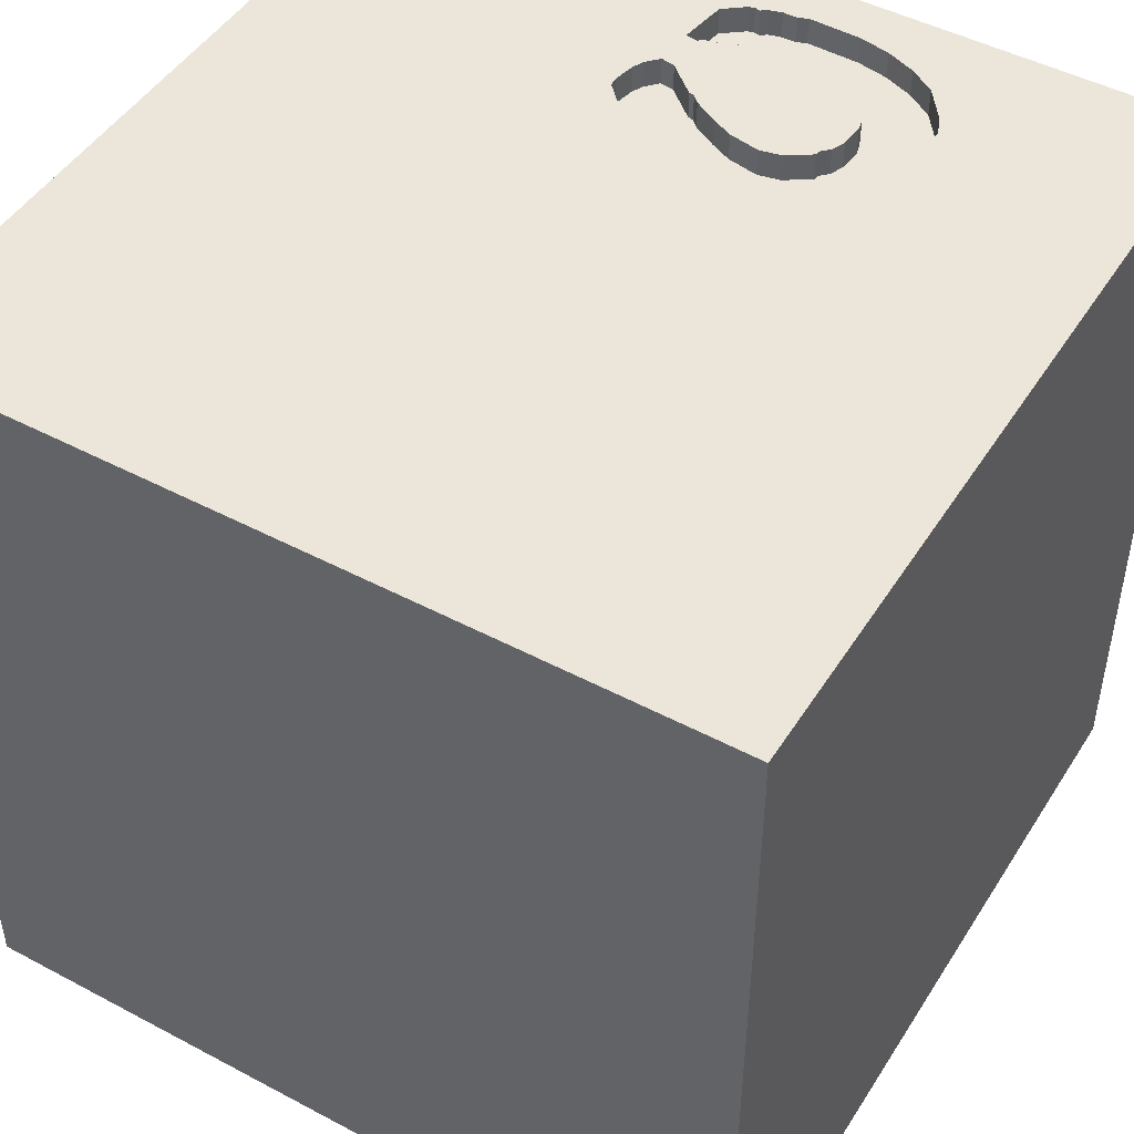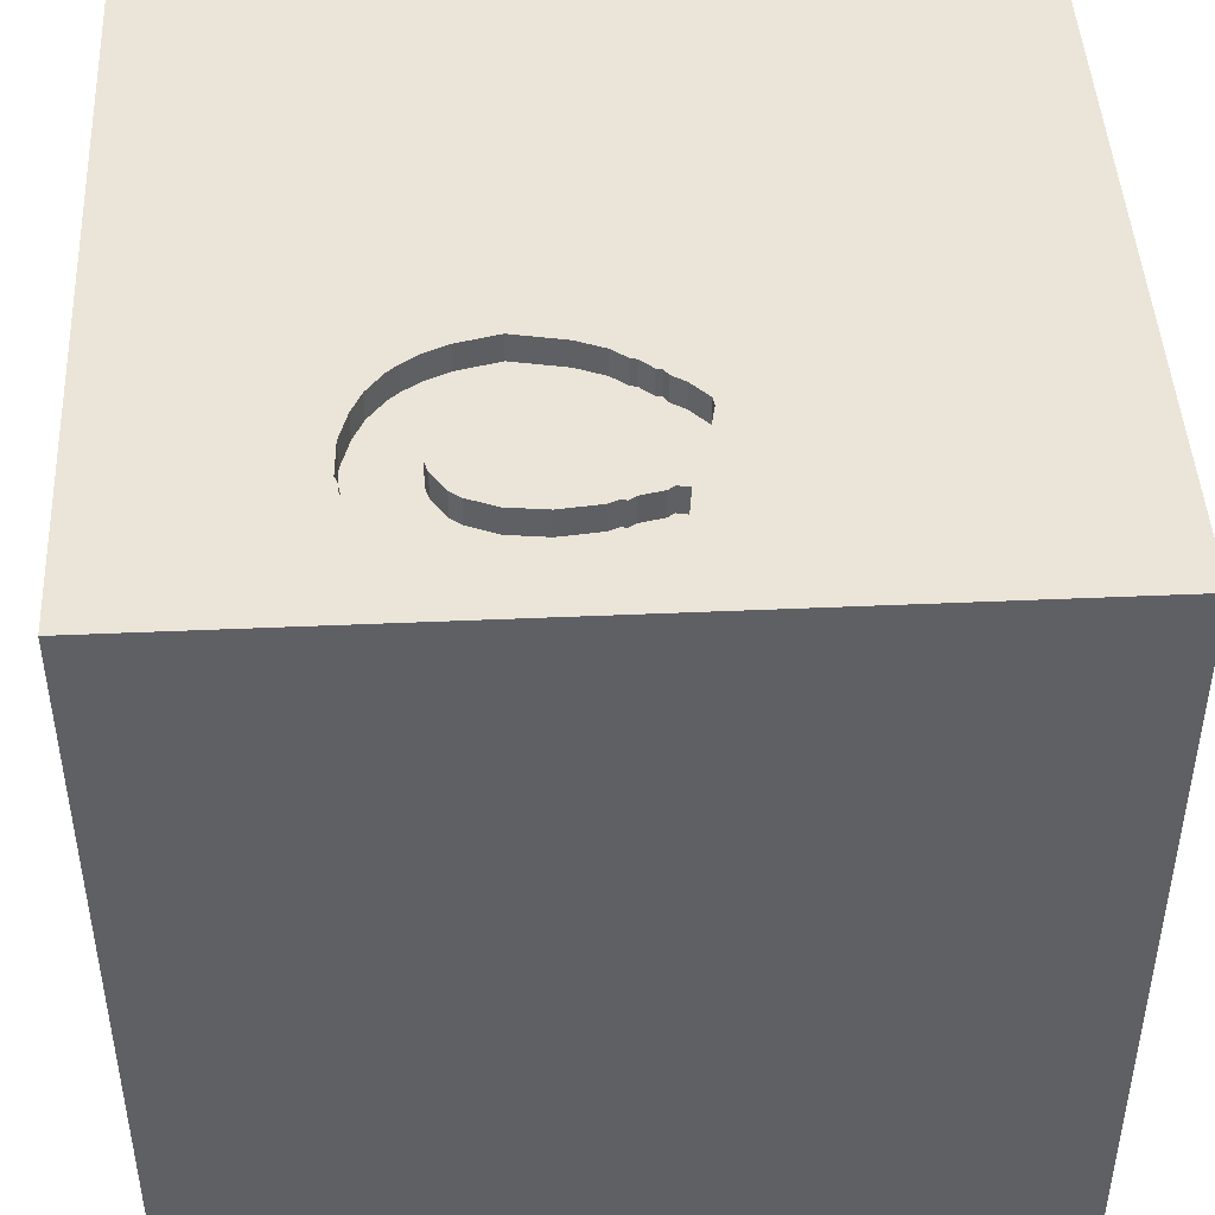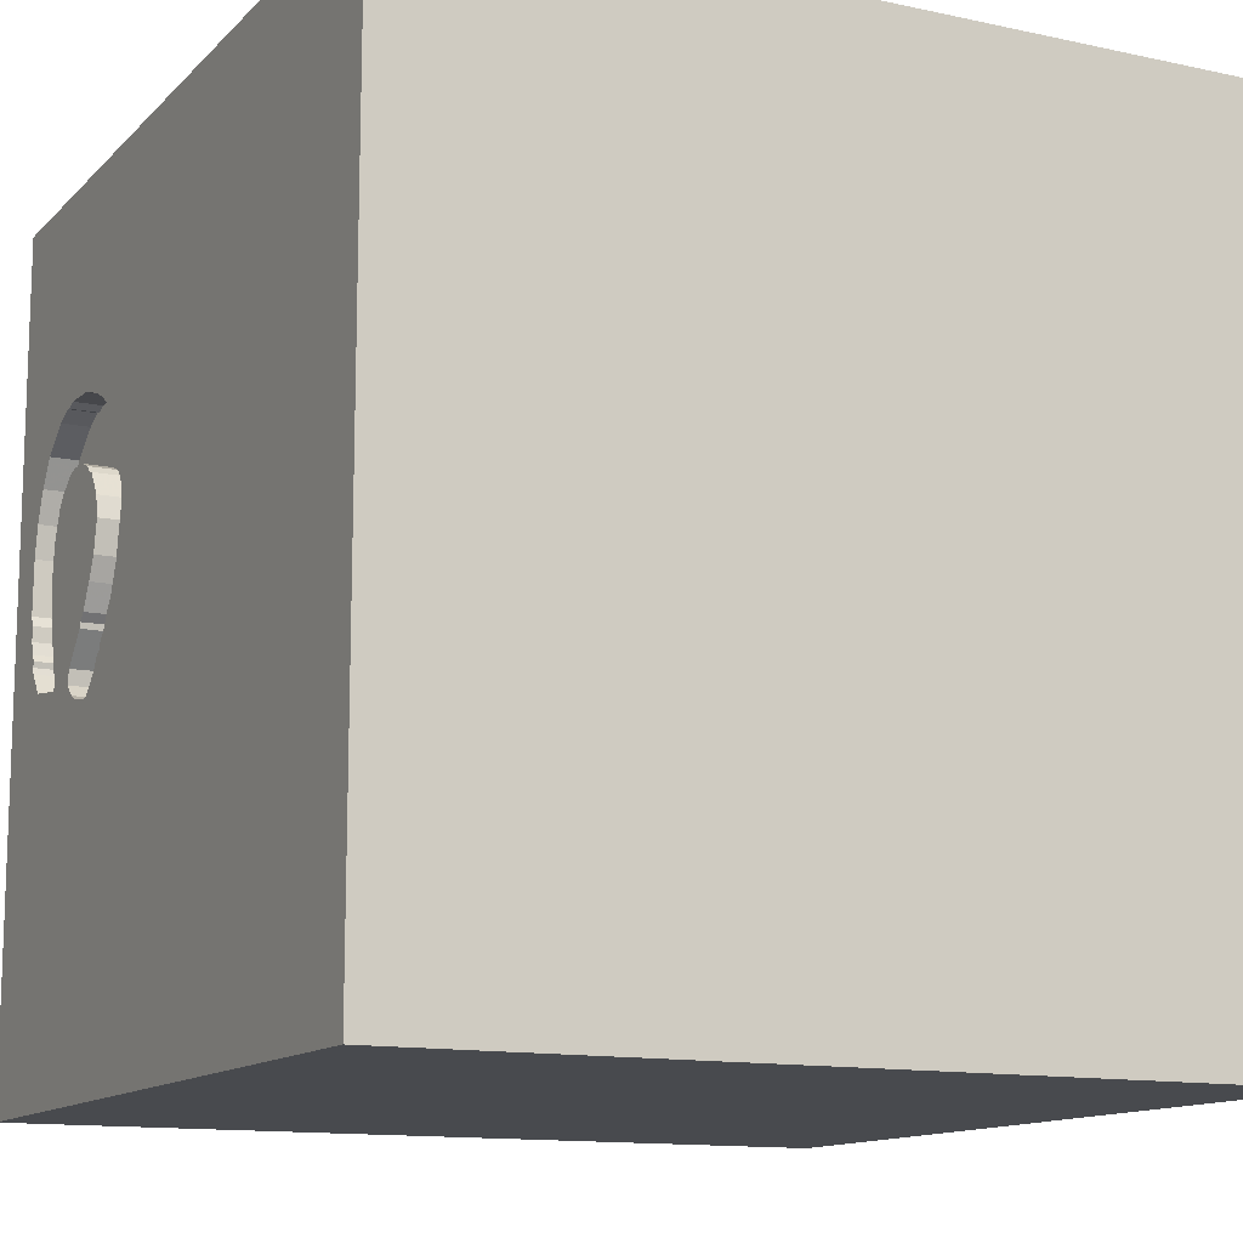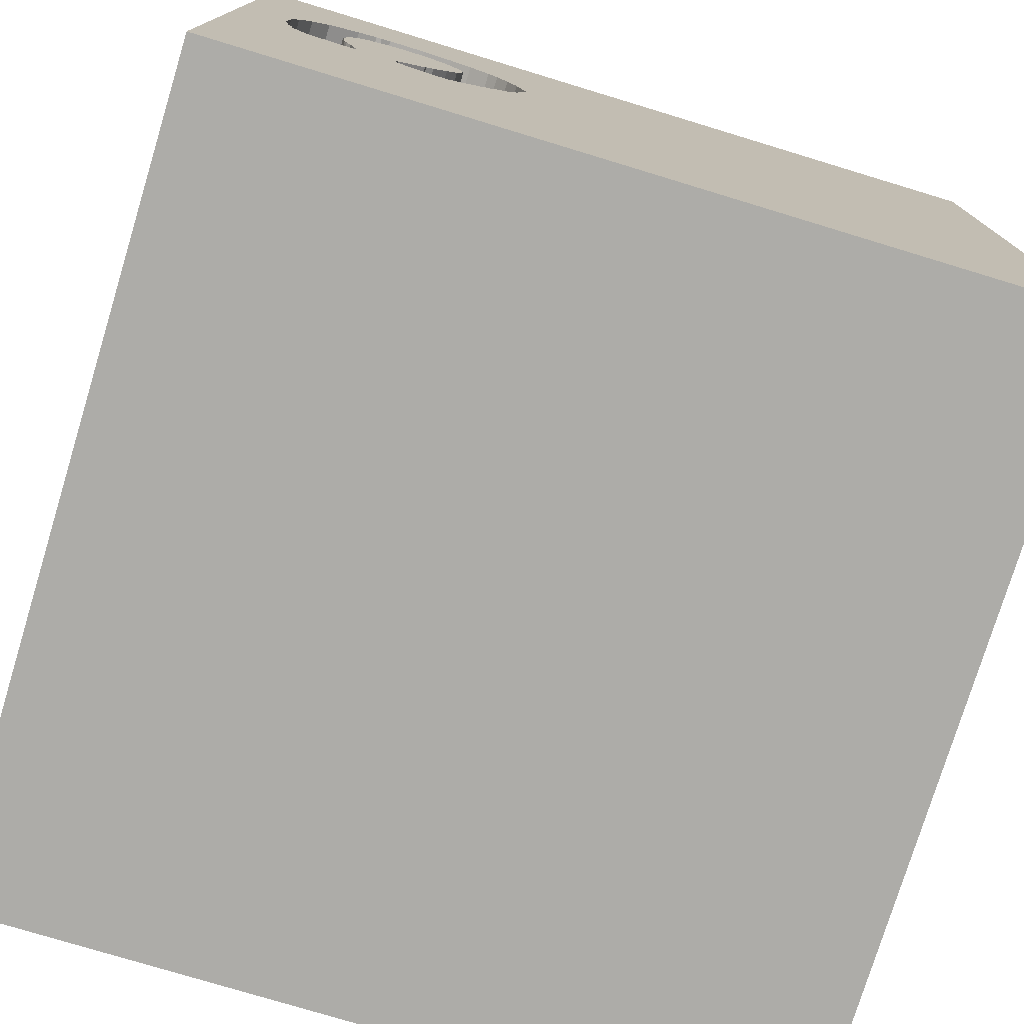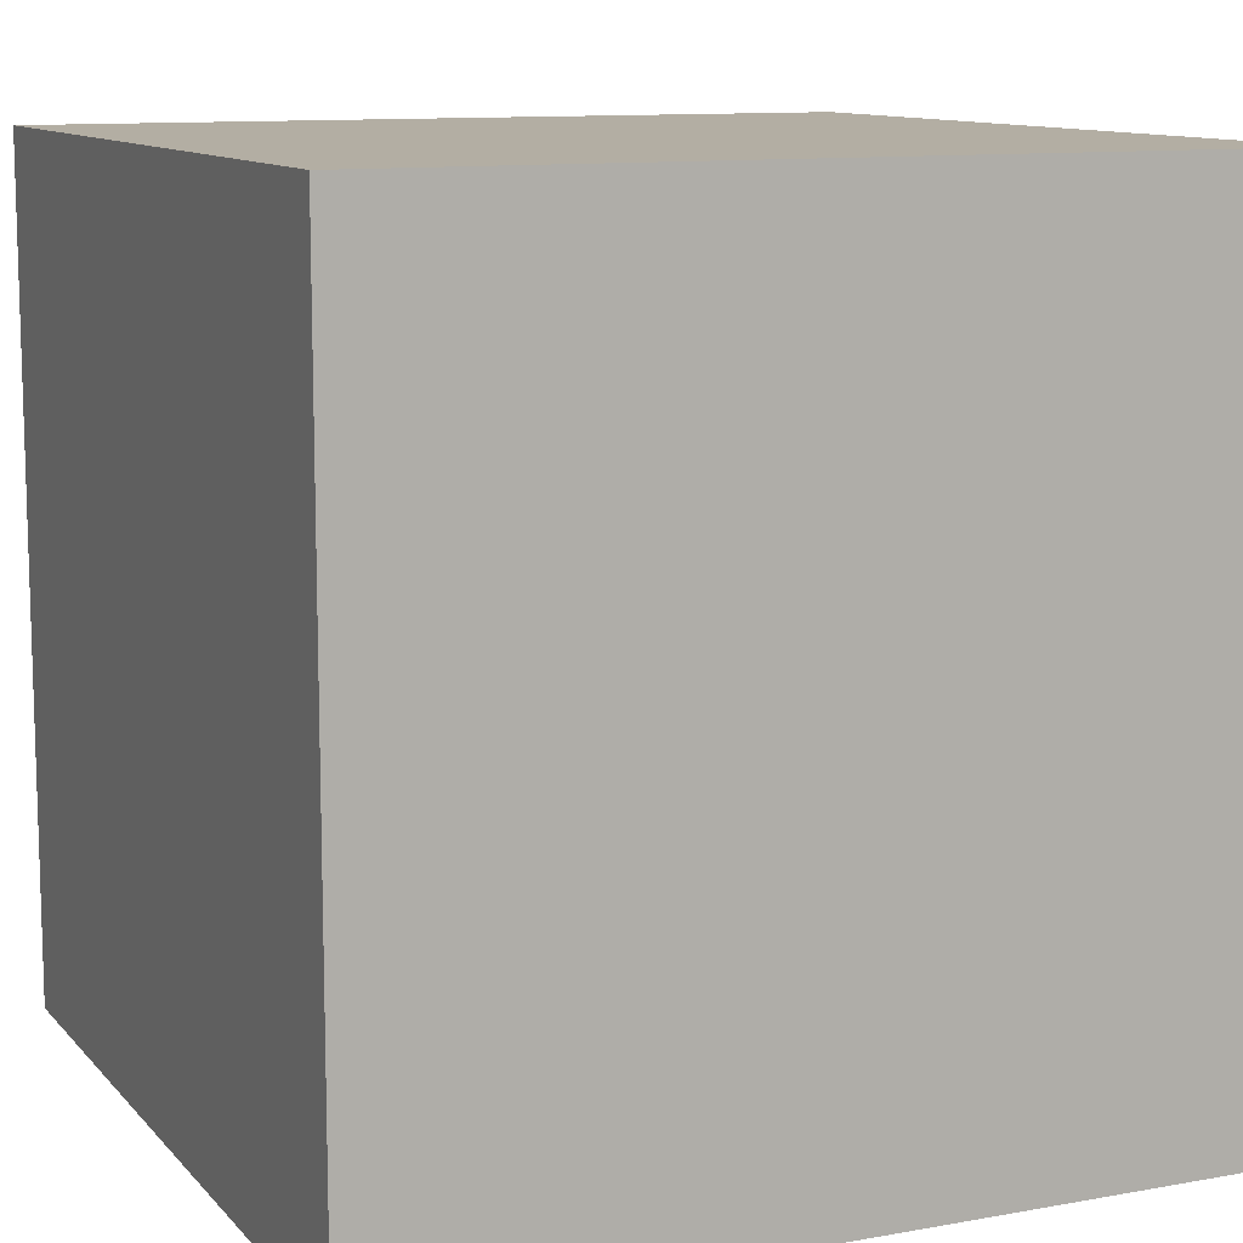
<metadata>
{"format":"obj","ext":"obj","renderer":"f3d","projection":"perspective","resolution":1024,"background":"white","views":[{"elev":47.5,"azim":-59.1,"up":"+Y"},{"elev":45.5,"azim":87.1,"up":"+Y"},{"elev":-12.8,"azim":-116.6,"up":"+Z"},{"elev":-76.7,"azim":163.1,"up":"+Z"},{"elev":11.0,"azim":65.9,"up":"+Z"}]}
</metadata>
<code>
o horseshoe_161
v 0.596 1.5 -0.1391
v 1.286 1.5 -0.04608
v 1.286 1.4 -0.04608
v 0.4199 1.5 0.2101
v 0.522 1.5 -0.03564
v 0.5672 1.5 -0.1018
v 0.5672 1.4 -0.1018
v 1.102 1.5 0.131
v 1.138 1.5 -0.1561
v 0.8477 1.5 -0.2182
v 1.109 1.5 0.198
v -0.7406 -0.3092 -1.5
v -0.8464 0.9277 -1.5
v -1.094 -1.5 -0.02604
v -0.4297 -1.5 1.25
v -0.8333 -1.5 -1.5
v -0.4915 1.5 -0.7438
v -1.035 1.5 1.032
v -1.042 -1.12 -1.5
v -1.042 0.8333 1.5
v 0.4378 1.5 0.1194
v 0.8188 1.5 0.5271
v 0.7937 1.5 0.5167
v 0.7822 1.5 0.004903
v 0.7822 1.4 0.004903
v 0.4788 1.5 0.02022
v 0.4788 1.4 0.02022
v 0.883 1.5 -0.1254
v 0.883 1.4 -0.1254
v 0.9299 1.5 0.5258
v 0.7389 0.3255 -1.5
v 0.4557 0.4687 1.5
v 0.2083 1.198 -1.5
v 0.651 1.185 1.5
v 0.3385 -0.4753 -1.5
v 0.4167 -0.3906 1.5
v 0.625 -1.5 -0.8333
v 0.651 -1.5 0.3385
v 0.5469 -1.5 -0.2083
v 0.3906 -1.5 1.198
v 0.1302 -1.5 -1.5
v 0.4687 -1.5 -1.25
v 0.1562 -1.5 -0.4167
v -0.1302 -1.5 1.5
v 0.6576 1.5 -0.957
v 0.4012 1.5 0.3053
v 0.3906 1.5 -0.1042
v 0.03581 1.5 0.8887
v -0.1042 1.5 -1.5
v -0.1302 1.5 1.5
v -0.1497 -1.13 -1.5
v 0.651 -1.185 1.5
v 1.052 1.5 0.4335
v 1.052 1.4 0.4335
v 0.5508 1.5 0.6352
v 0.5508 1.4 0.6352
v 1.283 1.5 -0.03321
v 0.522 1.4 -0.03564
v 0.7692 1.5 0.5066
v 1.05 1.5 -0.1032
v 0.02604 -1.094 1.5
v -0.2083 0.3906 -1.5
v -0.2344 0.1042 1.5
v -0.07812 -0.4427 1.5
v -0.1562 -1.5 -0.8333
v 0 -1.5 0.05208
v -0.1562 -1.5 0.625
v 0.02604 0.7812 1.5
v 1.249 1.5 -0.1069
v 1.32 1.5 0.3254
v 0.9537 1.5 0.7682
v 0.9712 1.5 0.761
v 1.254 1.5 0.5486
v 1.254 1.4 0.5486
v 0.7258 1.5 -0.253
v 0.7258 1.4 -0.253
v 0.7216 1.5 0.4758
v 0.7216 1.4 0.4758
v 1.009 1.5 0.7578
v 1.009 1.4 0.7578
v 1.25 -0.4427 1.5
v 0.9375 1.081 -1.5
v 1.5 1.5 1.5
v 1.198 -0.3906 -1.5
v 1.172 -1.5 -1.016
v 1.12 -1.5 0.5859
v 1.146 -1.5 -0.1562
v 1.5 -1.5 1.5
v 1.5 -1.5 -1.5
v 1.211 1.5 -0.651
v 1.193 1.5 0.6437
v 0.5155 1.5 0.5961
v 0.5155 1.4 0.5961
v 0.8084 1.5 -0.2367
v 1.311 1.5 0.09835
v 0.8932 1.5 -0.1771
v 0.6636 1.5 0.3892
v 0.596 1.4 -0.1391
v 0.7062 1.5 0.1187
v 0.7062 1.4 0.1187
v 0.4012 1.4 0.3053
v 0.8084 1.4 -0.2367
v 0.4224 1.5 0.393
v 0.6692 1.5 0.1972
v 1.084 1.5 -8.8e-05
v 1.084 1.4 -8.8e-05
v 1.023 1.5 0.4708
v 1.282 1.5 -0.02543
v 1.282 1.4 -0.02543
v 1.067 1.5 -0.02481
v 1.067 1.4 -0.02481
v 1.298 1.5 -0.000702
v 1.298 1.4 -0.000703
v 1.042 1.5 -0.1692
v 1.042 1.4 -0.1692
v 1.298 1.5 0.439
v 1.094 1.5 0.05562
v 1.094 1.4 0.05562
v -0.638 -0.6771 1.5
v -0.4427 0.625 1.5
v -0.3906 1.25 1.5
v -0.6445 -1.5 -0.638
v -0.4687 -1.5 0.1823
v -0.3906 -1.5 -1.25
v -0.5208 -1.5 0.9635
v -1.5 -0.7812 0.2865
v -1.5 0.3385 -1.094
v -1.5 0.599 0.1823
v -1.5 0.5339 1.042
v -1.5 0.1953 -0.4948
v -1.5 0.1823 0.7812
v -1.5 -0.1042 -1.5
v -1.5 -0.1042 1.5
v -1.5 -0.1823 -1.068
v -1.5 0.01302 0.07812
v -1.5 -0.1823 1.146
v -1.5 1.211 0.2083
v -1.5 1.5 1.5
v -1.5 1.5 -1.5
v -1.5 1.042 -0.4297
v -1.5 1.198 0.8333
v -1.5 -0.6771 -1.029
v -1.5 -0.5599 0.9896
v -1.5 -0.4687 -0.4297
v -1.5 -1.5 0.1042
v -1.5 -1.5 1.5
v -1.5 -1.5 -1.5
v -1.5 0.6771 -0.8333
v -1.5 1.5 -0.8333
v -1.5 1.5 0.1302
v -1.5 -1.276 0.01302
v -1.5 -1.198 -0.625
v -1.5 -1.224 0.6771
v 0.6636 1.4 0.3892
v 0.7298 1.5 0.07707
v 0.4741 1.5 0.5343
v 0.4741 1.4 0.5343
v 0.7423 1.5 0.4798
v 1.08 1.5 0.7287
v 1.08 1.4 0.7287
v 0.8932 1.4 -0.1771
v 1.023 1.4 0.4708
v 0.8188 1.4 0.5271
v 0.8333 -1.5 1.5
v 0.8333 1.5 1.5
v 0.9115 -1.172 -1.5
v 0.6927 1.5 -0.2488
v 0.6927 1.4 -0.2488
v 0.5872 1.5 0.6634
v 1.311 1.4 0.09835
v 1.05 1.4 -0.1032
v 1.265 1.5 0.5208
v 1.298 1.4 0.439
v 0.4583 1.5 0.06982
v 1.08 1.5 0.02057
v 0.7038 1.5 0.7297
v 0.5261 1.5 -0.0563
v 0.9489 1.5 0.5205
v 0.9489 1.4 0.5205
v 0.7555 1.5 0.03182
v 0.7038 1.4 0.7297
v 0.8154 1.5 0.7624
v 0.8154 1.4 0.7624
v 1.354 1.5 0
v 1.354 1.5 0.625
v 0.9887 1.5 0.7537
v 0.9887 1.4 0.7537
v 1.326 1.5 0.1334
v 1.5 -1.042 -0.4688
v 1.5 -0.8333 1.5
v 1.5 -0.166 -0.7292
v 1.5 -0.09115 1.133
v 1.5 -0.1042 -1.5
v 1.5 0.1302 1.5
v 1.5 0.9408 -0.2409
v 1.5 1.5 -1.5
v 1.5 -0.3906 0.2083
v 1.5 -1.5 -0.8333
v 1.5 -1.5 0.1302
v 1.5 0.9505 -1.087
v 1.5 0.8529 0.7943
v 1.5 1.5 0.1042
v 1.5 -1.165 0.599
v 1.252 1.5 -0.1042
v 1.093 1.5 0.3343
v 1.093 1.4 0.3343
v 1.28 1.5 -0.06877
v 1.28 1.4 -0.06877
v 1.311 1.5 0.04468
v 1.311 1.4 0.04468
v -1.198 0.3906 1.5
v -1.198 -0.1823 1.5
v -1.198 -0.625 1.5
v -1.224 -1.5 -0.625
v -1.198 -1.5 0.3646
v -1.113 1.5 0.1432
v 0.7423 1.4 0.4798
v 0.6469 1.5 0.3108
v 0.6469 1.4 0.3108
v 1.326 1.4 0.1334
v 1.109 1.4 0.198
v 1.193 1.4 0.6437
v 1.034 1.5 -0.1279
v 1.08 1.4 0.02057
v -0.4167 -1.198 1.5
v 0.6269 1.5 -0.1866
v 1.219 1.5 -0.145
v 0.8529 -0.2214 1.5
v 1.055 0.4948 1.5
v 0.6252 1.5 0.6928
v 0.6252 1.4 0.6928
v 0.7692 1.4 0.5066
v 0.9035 1.5 0.533
v 0.9035 1.4 0.533
v 0.8477 1.4 -0.2182
v 0.5713 1.5 -0.1225
v 0.5713 1.4 -0.1225
v 0.4882 1.5 0.5553
v 0.4378 1.4 0.1194
v 1.072 1.5 0.3844
v 1.219 1.4 -0.145
v 0.4367 1.5 0.4518
v 0.4367 1.4 0.4518
v 0.7555 1.4 0.03182
v 0.6269 1.4 -0.1866
v 0.7863 1.5 -0.01575
v 0.7863 1.4 -0.01575
v 0.9537 1.4 0.7682
v 1.034 1.4 -0.1279
v 1.32 1.4 0.3254
v 0.5261 1.4 -0.0563
v 0.6692 1.4 0.1972
f 133 143 146
f 153 145 146
f 213 133 146
f 15 44 146
f 44 225 146
f 143 153 146
f 133 136 143
f 153 151 145
f 213 212 133
f 145 215 146
f 146 125 15
f 225 119 146
f 119 213 146
f 153 126 151
f 44 61 225
f 143 126 153
f 145 14 215
f 215 125 146
f 212 211 133
f 215 123 125
f 15 40 44
f 119 212 213
f 133 129 136
f 44 52 61
f 145 214 14
f 164 52 44
f 61 119 225
f 136 131 143
f 151 152 145
f 14 123 215
f 123 67 125
f 67 15 125
f 40 164 44
f 61 64 119
f 119 63 212
f 138 129 133
f 129 131 136
f 152 147 145
f 211 138 133
f 143 135 126
f 147 214 145
f 211 20 138
f 131 135 143
f 40 88 164
f 64 63 119
f 63 211 212
f 126 144 151
f 67 40 15
f 61 36 64
f 63 120 211
f 144 152 151
f 214 122 14
f 14 122 123
f 123 66 67
f 67 38 40
f 52 36 61
f 164 88 52
f 135 144 126
f 120 20 211
f 138 141 129
f 129 128 131
f 131 128 135
f 144 142 152
f 66 38 67
f 38 88 40
f 52 228 36
f 142 147 152
f 38 86 88
f 135 130 144
f 122 66 123
f 88 81 52
f 141 128 129
f 122 43 66
f 66 39 38
f 81 228 52
f 36 63 64
f 141 137 128
f 147 122 214
f 63 68 120
f 20 121 138
f 130 134 144
f 134 142 144
f 147 124 122
f 203 190 88
f 120 121 20
f 19 16 147
f 65 43 122
f 43 39 66
f 36 32 63
f 128 130 135
f 190 81 88
f 32 68 63
f 16 124 147
f 124 65 122
f 138 137 141
f 228 32 36
f 68 121 120
f 216 138 18
f 138 150 137
f 128 140 130
f 130 127 134
f 142 132 147
f 12 19 147
f 192 190 203
f 121 50 138
f 48 216 18
f 216 150 138
f 137 140 128
f 134 132 142
f 12 147 132
f 51 16 19
f 65 37 43
f 39 87 38
f 38 87 86
f 86 199 88
f 197 192 203
f 18 138 50
f 12 51 19
f 37 39 43
f 203 88 199
f 190 194 81
f 228 229 32
f 140 148 130
f 148 127 130
f 16 41 124
f 192 194 190
f 81 229 228
f 51 41 16
f 124 37 65
f 87 199 86
f 32 34 68
f 68 34 121
f 48 18 50
f 17 216 48
f 35 51 12
f 124 42 37
f 62 35 12
f 37 87 39
f 150 140 137
f 127 132 134
f 194 229 81
f 229 34 32
f 34 50 121
f 140 139 148
f 41 42 124
f 201 192 197
f 47 17 48
f 62 12 13
f 31 35 62
f 37 85 87
f 189 203 199
f 189 197 203
f 195 201 197
f 47 48 46
f 45 17 47
f 150 149 140
f 148 139 127
f 13 12 132
f 85 199 87
f 191 197 189
f 195 197 191
f 201 194 192
f 229 83 34
f 34 165 50
f 48 238 156
f 46 48 103
f 47 46 4
f 47 4 21
f 216 149 150
f 166 41 51
f 42 85 37
f 85 198 199
f 194 83 229
f 48 50 165
f 92 238 48
f 242 103 48
f 48 156 242
f 47 21 174
f 47 174 26
f 47 26 5
f 17 149 216
f 127 139 132
f 35 166 51
f 189 199 198
f 48 169 55
f 48 55 92
f 47 5 177
f 47 177 6
f 149 139 140
f 13 132 139
f 41 89 42
f 201 83 194
f 230 169 48
f 48 176 230
f 47 6 236
f 45 47 236
f 167 75 45
f 236 1 226
f 226 167 45
f 45 236 226
f 33 31 62
f 166 89 41
f 89 85 42
f 182 176 48
f 48 71 182
f 10 90 45
f 45 75 94
f 45 94 10
f 33 62 13
f 82 31 33
f 84 35 31
f 84 166 35
f 89 189 198
f 200 195 191
f 83 165 34
f 71 48 83
f 90 10 96
f 90 96 28
f 139 149 17
f 191 189 89
f 83 48 165
f 83 91 159
f 186 72 71
f 83 159 79
f 79 186 71
f 79 71 83
f 28 246 24
f 24 180 155
f 155 28 24
f 28 60 223
f 114 9 90
f 114 90 28
f 28 223 114
f 28 155 175
f 89 198 85
f 185 91 83
f 185 172 73
f 91 185 73
f 90 9 227
f 28 175 110
f 28 110 60
f 175 155 218
f 196 45 90
f 185 70 116
f 116 172 185
f 204 184 90
f 227 69 204
f 90 227 204
f 175 8 117
f 105 110 175
f 175 218 240
f 218 155 99
f 218 99 104
f 49 17 45
f 49 33 13
f 196 82 33
f 196 195 200
f 202 201 195
f 202 70 185
f 202 90 184
f 184 204 207
f 2 57 184
f 184 207 2
f 175 240 8
f 59 240 218
f 218 158 59
f 196 49 45
f 49 139 17
f 49 13 139
f 196 33 49
f 196 31 82
f 193 84 31
f 89 166 84
f 193 191 89
f 196 200 191
f 196 202 195
f 202 83 201
f 202 185 83
f 184 188 70
f 57 108 112
f 184 57 112
f 209 95 184
f 184 112 209
f 196 90 202
f 11 8 240
f 240 205 11
f 30 240 59
f 59 23 30
f 158 218 97
f 97 77 158
f 196 193 31
f 193 89 84
f 196 191 193
f 202 184 70
f 95 188 184
f 22 233 30
f 23 22 30
f 53 240 30
f 53 30 178
f 178 107 53
f 222 74 162
f 74 222 73
f 160 222 162
f 54 162 74
f 91 73 222
f 74 73 172
f 172 116 74
f 222 160 91
f 160 162 179
f 162 54 107
f 74 173 54
f 173 74 116
f 159 91 160
f 160 179 187
f 179 162 178
f 53 107 54
f 107 178 162
f 173 206 54
f 116 70 173
f 160 80 159
f 160 187 80
f 234 187 179
f 179 178 30
f 54 206 240
f 240 53 54
f 250 206 173
f 250 173 70
f 79 159 80
f 80 187 79
f 234 248 187
f 30 233 234
f 234 179 30
f 205 240 206
f 250 221 206
f 186 79 187
f 248 234 183
f 72 186 187
f 187 248 72
f 233 22 234
f 206 221 11
f 11 205 206
f 220 221 250
f 70 188 220
f 220 250 70
f 248 183 71
f 163 183 234
f 71 72 248
f 163 234 22
f 170 221 220
f 188 95 220
f 182 71 183
f 163 181 183
f 163 22 23
f 221 118 8
f 8 11 221
f 221 170 118
f 170 220 95
f 176 182 183
f 183 181 176
f 181 163 232
f 23 59 232
f 232 163 23
f 118 117 8
f 118 170 210
f 232 231 181
f 118 224 117
f 118 210 113
f 95 209 210
f 210 170 95
f 181 231 176
f 232 78 231
f 59 158 217
f 217 232 59
f 175 117 224
f 224 118 106
f 118 113 109
f 209 112 113
f 113 210 209
f 230 176 231
f 78 232 217
f 78 56 231
f 224 106 175
f 118 109 106
f 112 108 109
f 109 113 112
f 169 230 231
f 231 56 169
f 78 217 158
f 158 77 78
f 93 56 78
f 105 175 106
f 106 109 208
f 109 108 57
f 56 55 169
f 77 97 78
f 92 55 56
f 56 93 92
f 154 93 78
f 110 105 106
f 106 111 110
f 106 208 241
f 3 208 109
f 57 2 3
f 3 109 57
f 154 78 97
f 93 154 157
f 241 111 106
f 69 227 241
f 241 208 69
f 208 3 207
f 2 207 3
f 238 92 93
f 93 157 238
f 157 154 243
f 111 171 110
f 241 171 111
f 208 207 204
f 204 69 208
f 241 227 9
f 219 154 97
f 97 218 219
f 157 156 238
f 157 243 156
f 154 219 243
f 60 110 171
f 115 171 241
f 9 114 115
f 115 241 9
f 218 104 219
f 242 156 243
f 219 101 243
f 171 249 60
f 249 171 115
f 114 223 115
f 252 219 104
f 243 101 103
f 103 242 243
f 101 219 239
f 223 60 249
f 249 115 223
f 252 239 219
f 104 99 252
f 46 103 101
f 4 46 101
f 101 239 4
f 27 239 252
f 100 252 99
f 239 21 4
f 239 27 174
f 174 21 239
f 100 27 252
f 100 99 155
f 26 174 27
f 100 58 27
f 155 180 244
f 244 100 155
f 27 58 26
f 244 58 100
f 5 26 58
f 58 244 7
f 180 24 25
f 25 244 180
f 58 251 5
f 7 251 58
f 7 244 98
f 244 25 247
f 24 246 25
f 177 5 251
f 251 7 177
f 237 7 98
f 247 98 244
f 247 25 246
f 6 177 7
f 7 237 6
f 1 236 237
f 237 98 1
f 98 247 245
f 246 28 247
f 236 6 237
f 226 1 98
f 98 245 226
f 76 245 247
f 29 247 28
f 168 245 76
f 247 102 76
f 29 102 247
f 28 96 29
f 245 168 226
f 75 167 168
f 168 76 75
f 76 102 94
f 94 75 76
f 235 102 29
f 161 29 96
f 167 226 168
f 10 94 102
f 102 235 10
f 161 235 29
f 96 10 161
f 235 161 10

</code>
